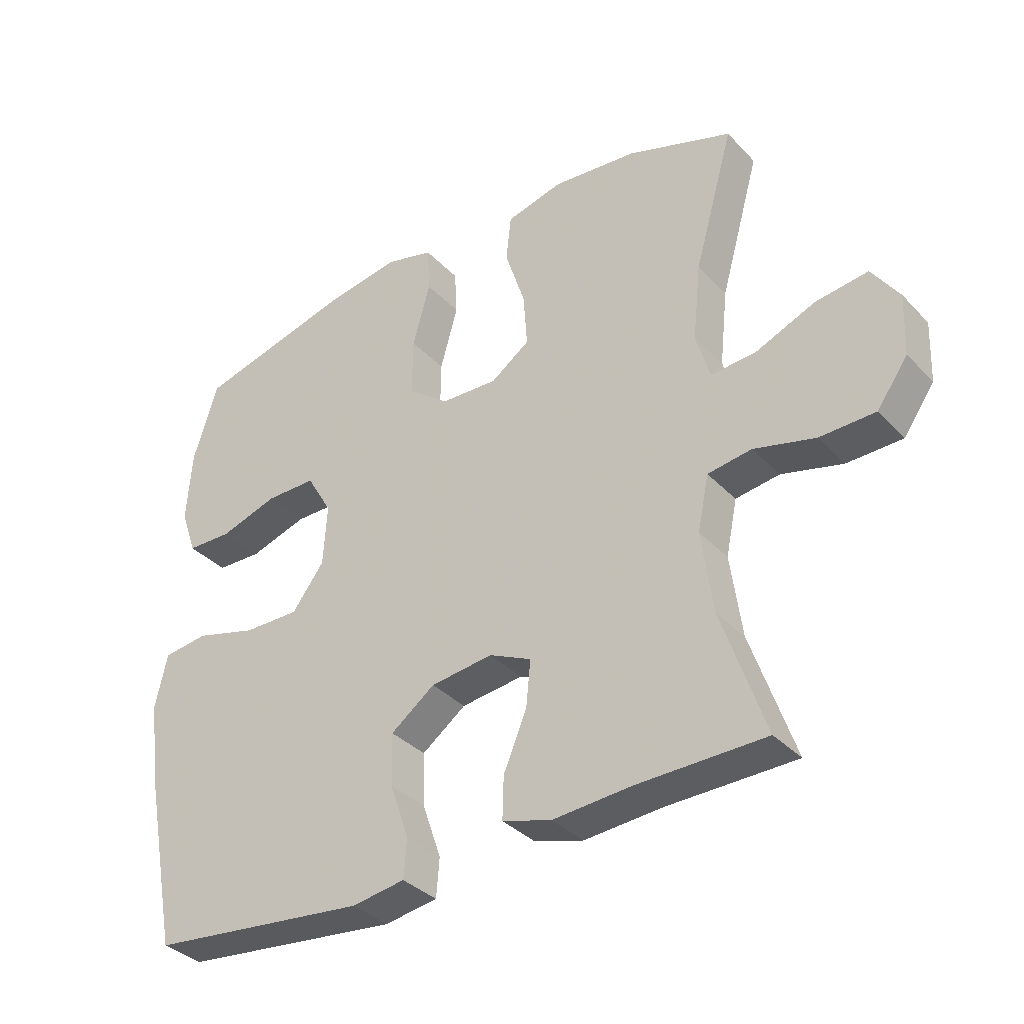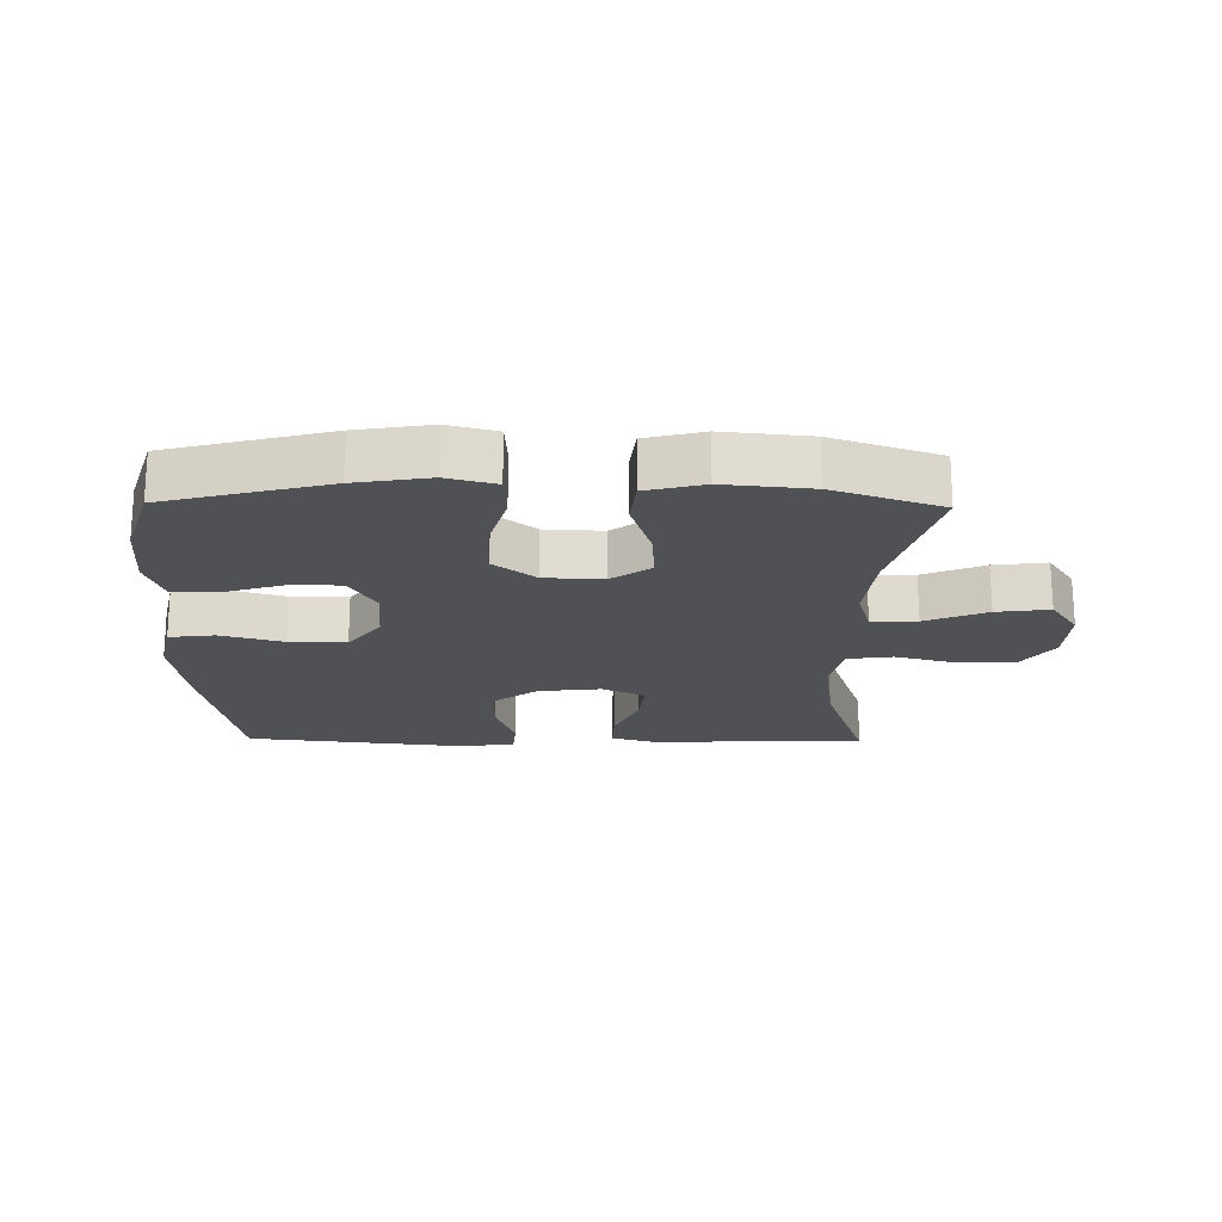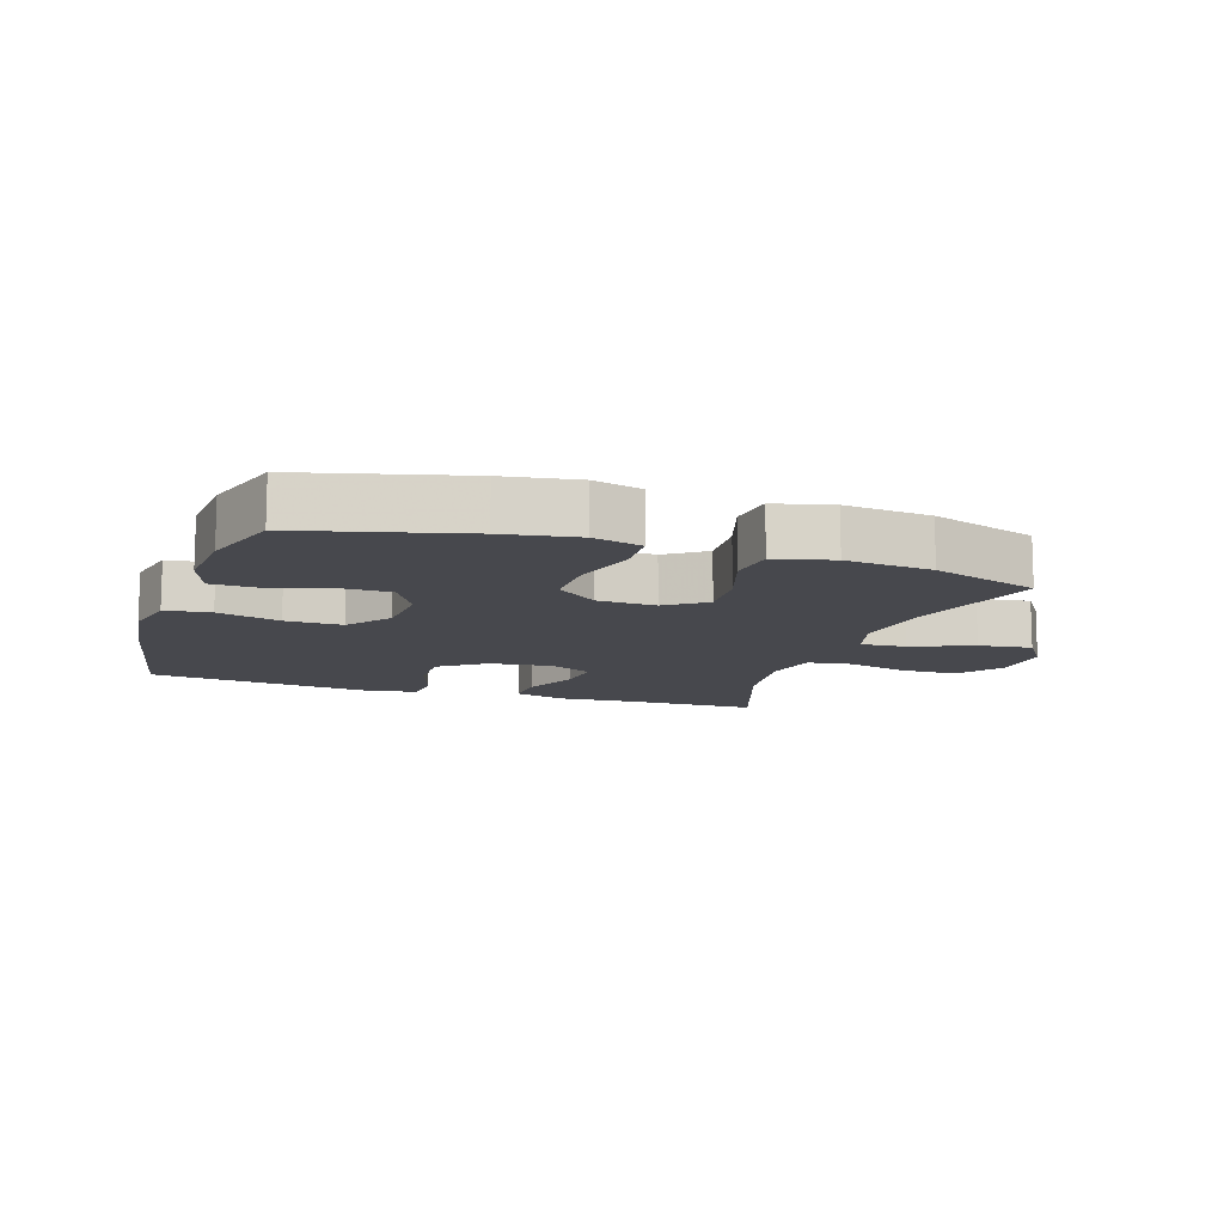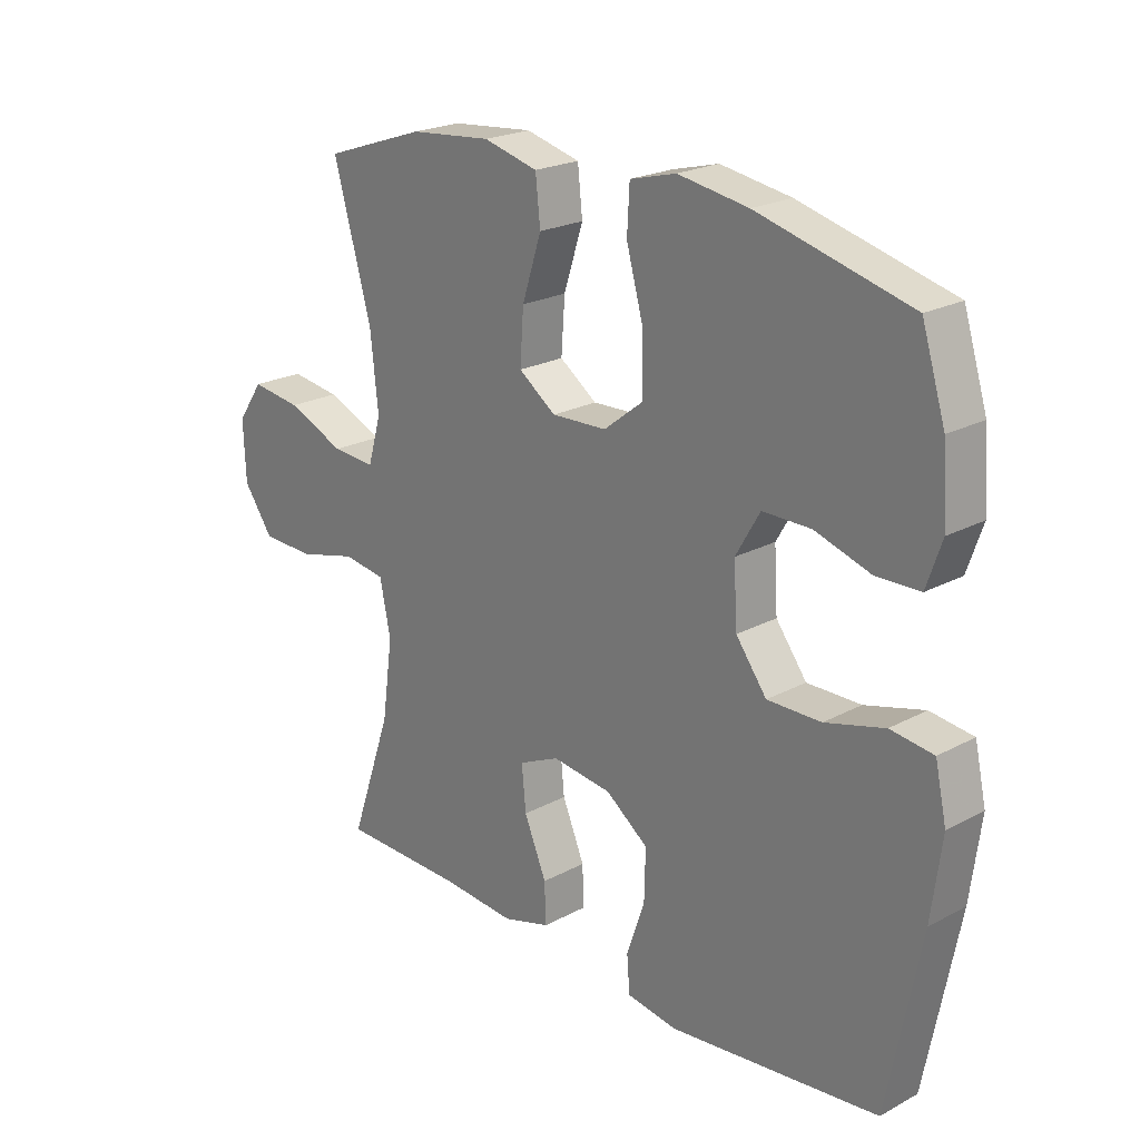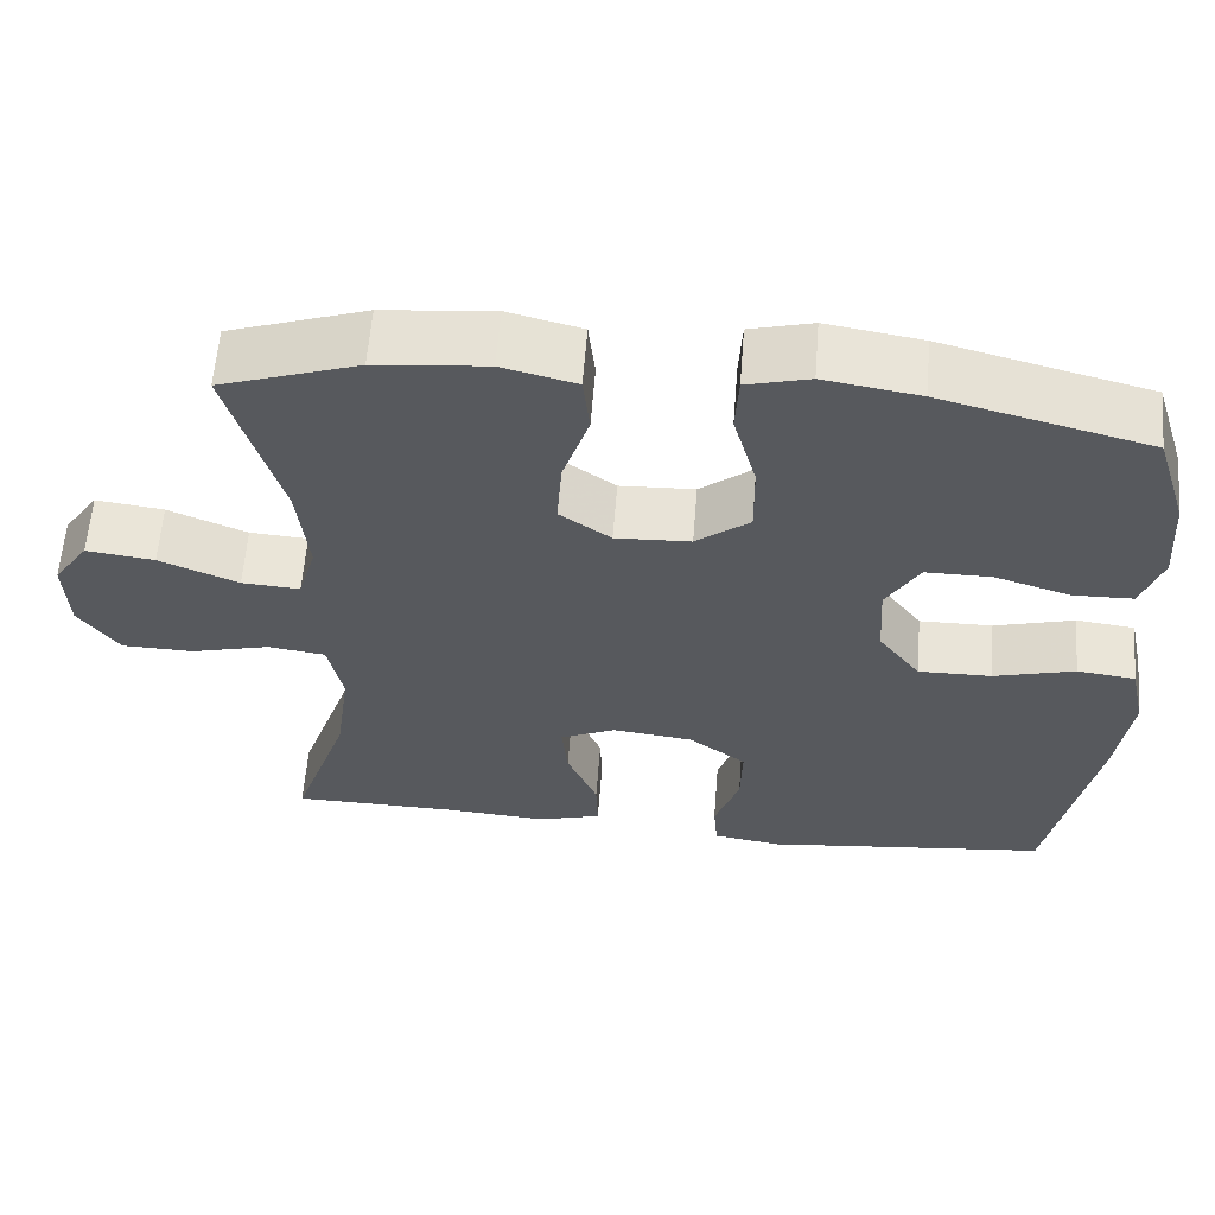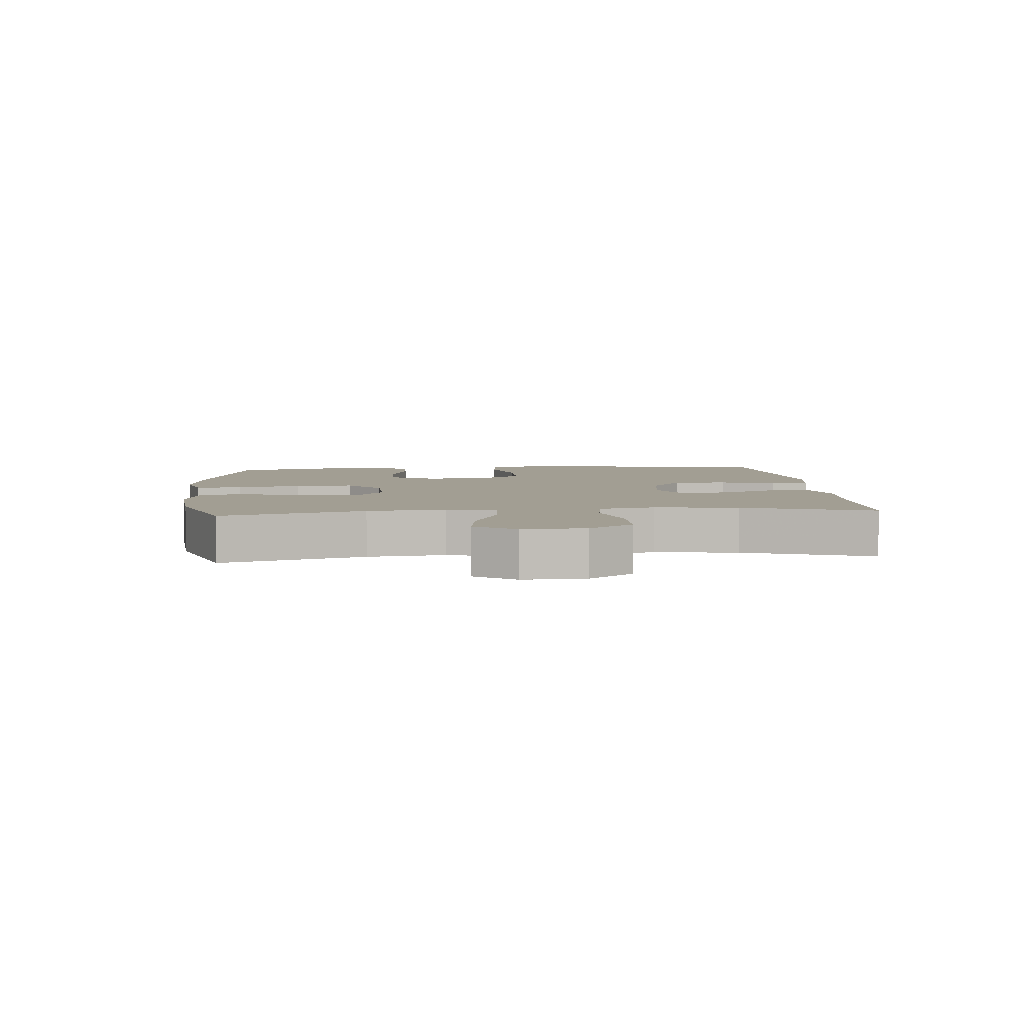
<metadata>
{"format":"obj","ext":"obj","renderer":"f3d","projection":"perspective","resolution":1024,"background":"white","views":[{"elev":-35.2,"azim":36.6,"up":"+Z"},{"elev":-20.0,"azim":-0.9,"up":"+Y"},{"elev":-11.7,"azim":-18.5,"up":"+Y"},{"elev":22.2,"azim":-132.9,"up":"+Z"},{"elev":60.3,"azim":-175.5,"up":"+Z"},{"elev":5.1,"azim":84.9,"up":"+Y"}]}
</metadata>
<code>
v 0.5 0.07 0.5
v 0.437 0.07 0.277
v 0.424 0.07 0.155
v 0.446 0.07 0.079
v 0.517 0.07 0.084
v 0.613 0.07 0.124
v 0.696 0.07 0.135
v 0.739 0.07 0.072
v 0.735 0.07 -0.025
v 0.686 0.07 -0.094
v 0.598 0.07 -0.096
v 0.501 0.07 -0.071
v 0.431 0.07 -0.081
v 0.413 0.07 -0.168
v 0.431 0.07 -0.299
v 0.5 0.07 -0.5
v 0.297 0.07 -0.503
v 0.172 0.07 -0.512
v 0.094 0.07 -0.489
v 0.096 0.07 -0.422
v 0.133 0.07 -0.334
v 0.14 0.07 -0.261
v 0.073 0.07 -0.23
v -0.026 0.07 -0.242
v -0.096 0.07 -0.294
v -0.094 0.07 -0.377
v -0.064 0.07 -0.464
v -0.069 0.07 -0.525
v -0.153 0.07 -0.538
v -0.5 0.07 -0.5
v -0.555 0.07 -0.217
v -0.572 0.07 -0.086
v -0.553 0.07 0
v -0.482 0.07 0.009
v -0.384 0.07 -0.018
v -0.295 0.07 -0.019
v -0.244 0.07 0.049
v -0.238 0.07 0.146
v -0.278 0.07 0.215
v -0.358 0.07 0.215
v -0.45 0.07 0.186
v -0.522 0.07 0.188
v -0.547 0.07 0.261
v -0.539 0.07 0.375
v -0.5 0.07 0.5
v -0.248 0.07 0.566
v -0.132 0.07 0.585
v -0.056 0.07 0.565
v -0.052 0.07 0.492
v -0.08 0.07 0.391
v -0.081 0.07 0.299
v -0.016 0.07 0.248
v 0.075 0.07 0.244
v 0.137 0.07 0.288
v 0.131 0.07 0.374
v 0.099 0.07 0.473
v 0.107 0.07 0.547
v 0.197 0.07 0.57
v 0.332 0.07 0.557
v 0.5 0 0.5
v 0.437 0 0.277
v 0.424 0 0.155
v 0.446 0 0.079
v 0.517 0 0.084
v 0.613 0 0.124
v 0.696 0 0.135
v 0.739 0 0.072
v 0.735 0 -0.025
v 0.686 0 -0.094
v 0.598 0 -0.096
v 0.501 0 -0.071
v 0.431 0 -0.081
v 0.413 0 -0.168
v 0.431 0 -0.299
v 0.5 0 -0.5
v 0.297 0 -0.503
v 0.172 0 -0.512
v 0.094 0 -0.489
v 0.096 0 -0.422
v 0.133 0 -0.334
v 0.14 0 -0.261
v 0.073 0 -0.23
v -0.026 0 -0.242
v -0.096 0 -0.294
v -0.094 0 -0.377
v -0.064 0 -0.464
v -0.069 0 -0.525
v -0.153 0 -0.538
v -0.5 0 -0.5
v -0.555 0 -0.217
v -0.572 0 -0.086
v -0.553 0 0
v -0.482 0 0.009
v -0.384 0 -0.018
v -0.295 0 -0.019
v -0.244 0 0.049
v -0.238 0 0.146
v -0.278 0 0.215
v -0.358 0 0.215
v -0.45 0 0.186
v -0.522 0 0.188
v -0.547 0 0.261
v -0.539 0 0.375
v -0.5 0 0.5
v -0.248 0 0.566
v -0.132 0 0.585
v -0.056 0 0.565
v -0.052 0 0.492
v -0.08 0 0.391
v -0.081 0 0.299
v -0.016 0 0.248
v 0.075 0 0.244
v 0.137 0 0.288
v 0.131 0 0.374
v 0.099 0 0.473
v 0.107 0 0.547
v 0.197 0 0.57
v 0.332 0 0.557
f 59 1 2
f 58 59 2
f 57 58 2
f 56 57 2
f 55 56 2
f 54 55 2 3
f 53 54 3 4
f 52 53 4
f 48 49 50
f 47 48 50
f 46 47 50
f 45 46 50
f 44 45 50
f 43 44 50
f 42 43 50
f 41 42 50
f 40 41 50
f 39 40 50 51
f 38 39 51 52
f 33 34 35
f 32 33 35
f 31 32 35
f 30 31 35
f 29 30 35
f 28 29 35
f 27 28 35
f 26 27 35
f 25 26 35 36
f 24 25 36 37
f 19 20 21
f 18 19 21
f 17 18 21
f 17 21 22
f 16 17 22
f 15 16 22
f 14 15 22 23
f 10 11 12
f 9 10 12
f 8 9 12
f 7 8 12
f 6 7 12
f 5 6 12
f 4 5 12 13
f 37 38 52
f 24 37 52
f 23 24 52
f 14 23 52
f 13 14 52
f 4 13 52
f 61 60 118
f 61 118 117
f 61 117 116
f 61 116 115
f 61 115 114
f 62 61 114 113
f 63 62 113 112
f 63 112 111
f 109 108 107
f 109 107 106
f 109 106 105
f 109 105 104
f 109 104 103
f 109 103 102
f 109 102 101
f 109 101 100
f 109 100 99
f 110 109 99 98
f 111 110 98 97
f 94 93 92
f 94 92 91
f 94 91 90
f 94 90 89
f 94 89 88
f 94 88 87
f 94 87 86
f 94 86 85
f 95 94 85 84
f 96 95 84 83
f 80 79 78
f 80 78 77
f 80 77 76
f 81 80 76
f 81 76 75
f 81 75 74
f 82 81 74 73
f 71 70 69
f 71 69 68
f 71 68 67
f 71 67 66
f 71 66 65
f 71 65 64
f 72 71 64 63
f 111 97 96
f 111 96 83
f 111 83 82
f 111 82 73
f 111 73 72
f 111 72 63
f 1 60 61 2
f 2 61 62 3
f 3 62 63 4
f 4 63 64 5
f 5 64 65 6
f 6 65 66 7
f 7 66 67 8
f 8 67 68 9
f 9 68 69 10
f 10 69 70 11
f 11 70 71 12
f 12 71 72 13
f 13 72 73 14
f 14 73 74 15
f 15 74 75 16
f 16 75 76 17
f 17 76 77 18
f 18 77 78 19
f 19 78 79 20
f 20 79 80 21
f 21 80 81 22
f 22 81 82 23
f 23 82 83 24
f 24 83 84 25
f 25 84 85 26
f 26 85 86 27
f 27 86 87 28
f 28 87 88 29
f 29 88 89 30
f 30 89 90 31
f 31 90 91 32
f 32 91 92 33
f 33 92 93 34
f 34 93 94 35
f 35 94 95 36
f 36 95 96 37
f 37 96 97 38
f 38 97 98 39
f 39 98 99 40
f 40 99 100 41
f 41 100 101 42
f 42 101 102 43
f 43 102 103 44
f 44 103 104 45
f 45 104 105 46
f 46 105 106 47
f 47 106 107 48
f 48 107 108 49
f 49 108 109 50
f 50 109 110 51
f 51 110 111 52
f 52 111 112 53
f 53 112 113 54
f 54 113 114 55
f 55 114 115 56
f 56 115 116 57
f 57 116 117 58
f 58 117 118 59
f 59 118 60 1

</code>
